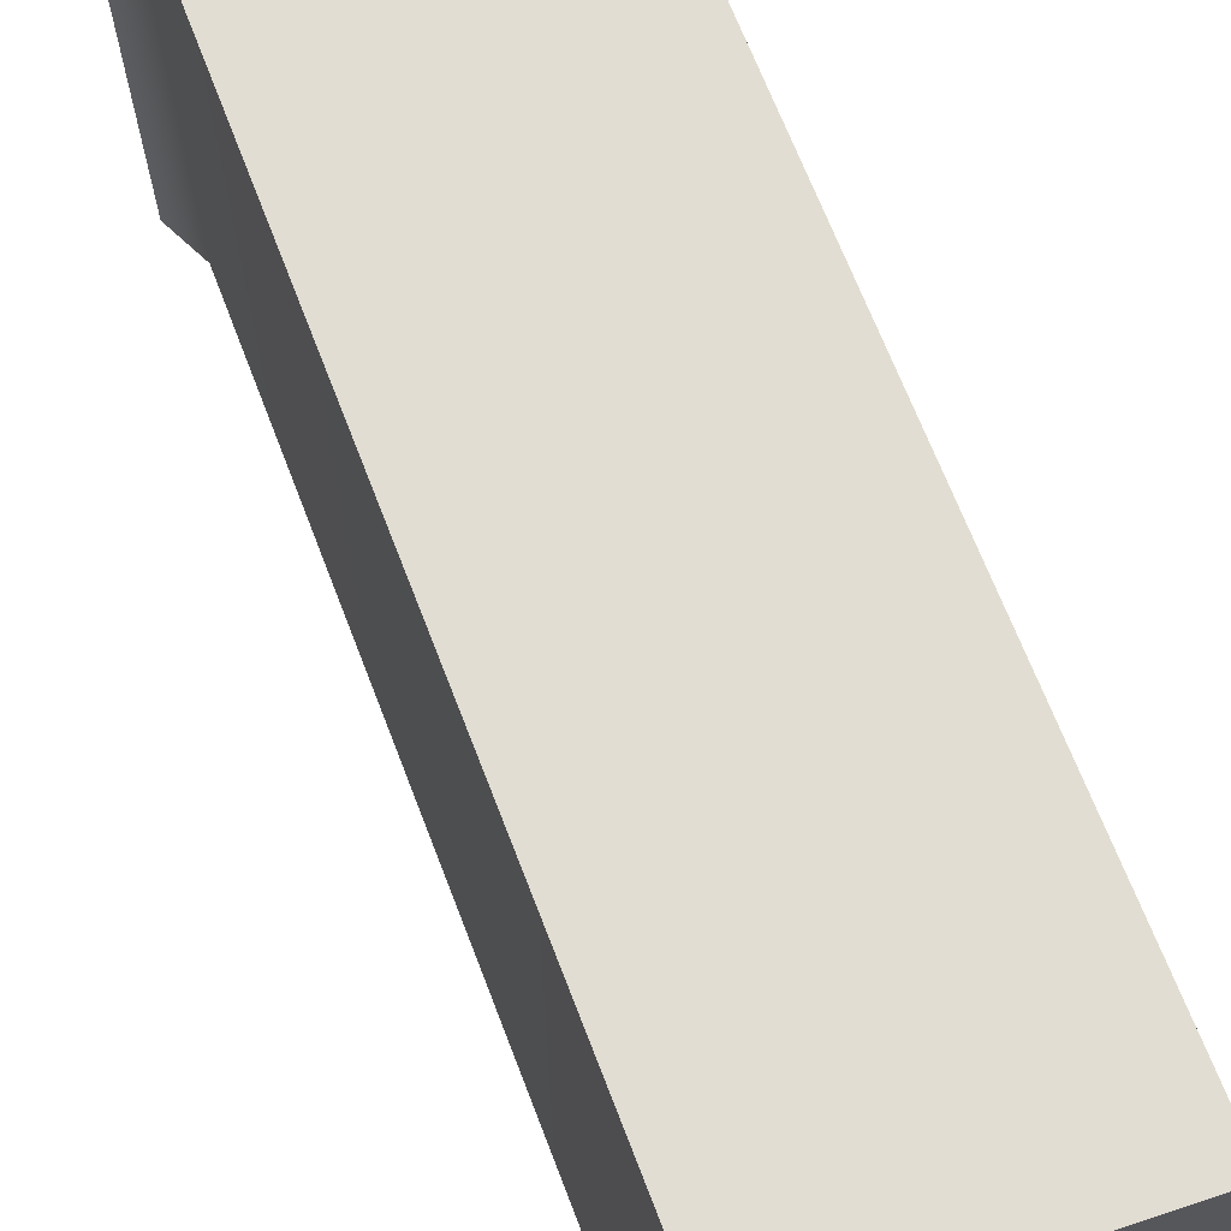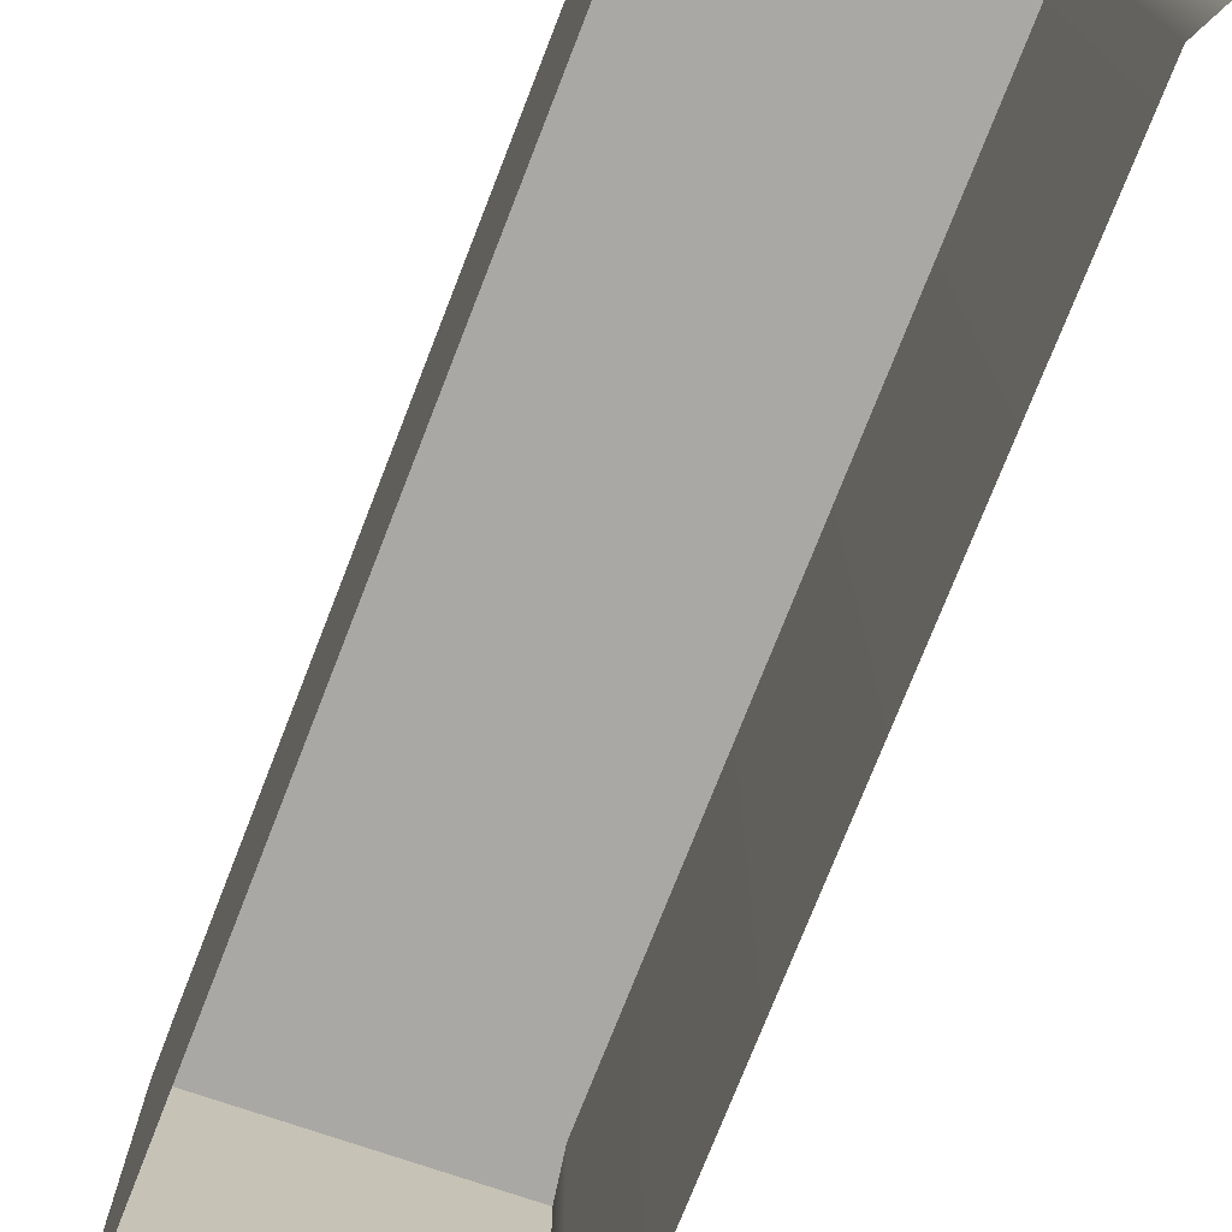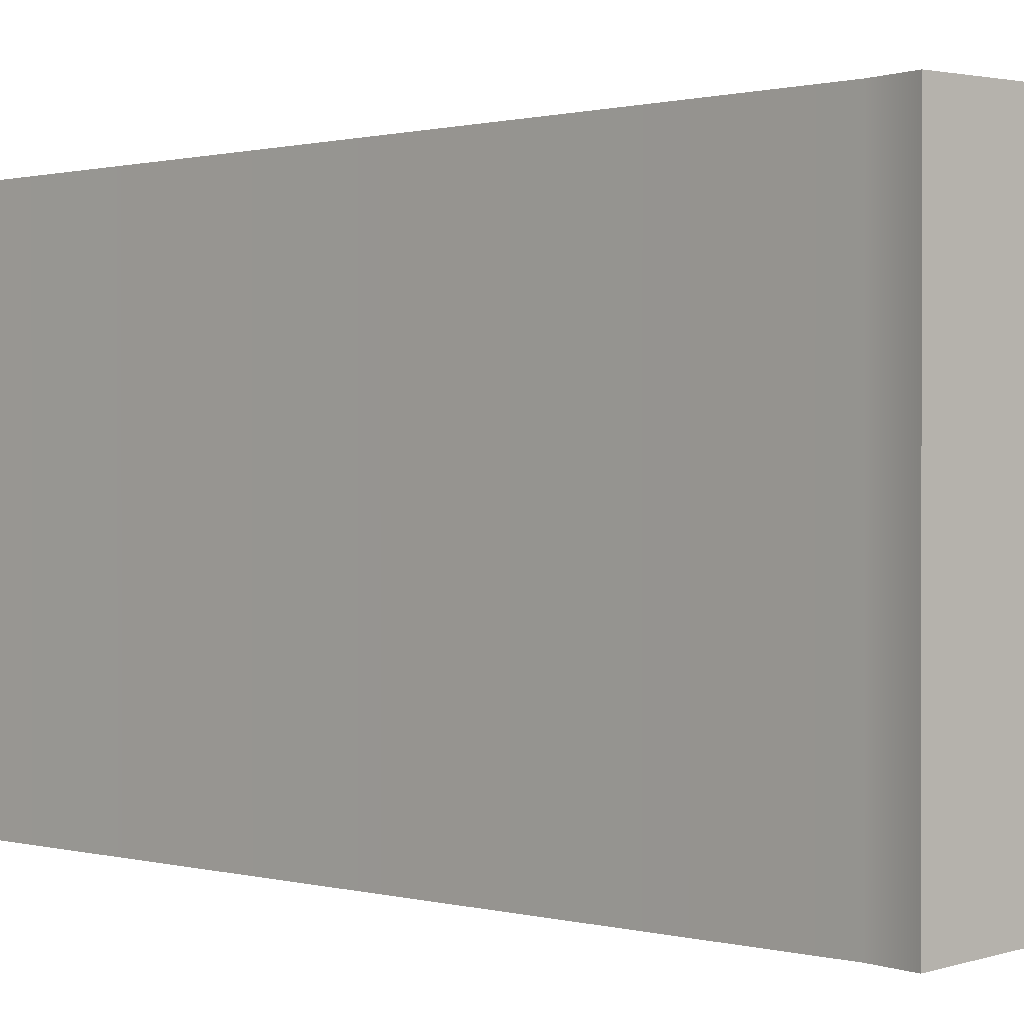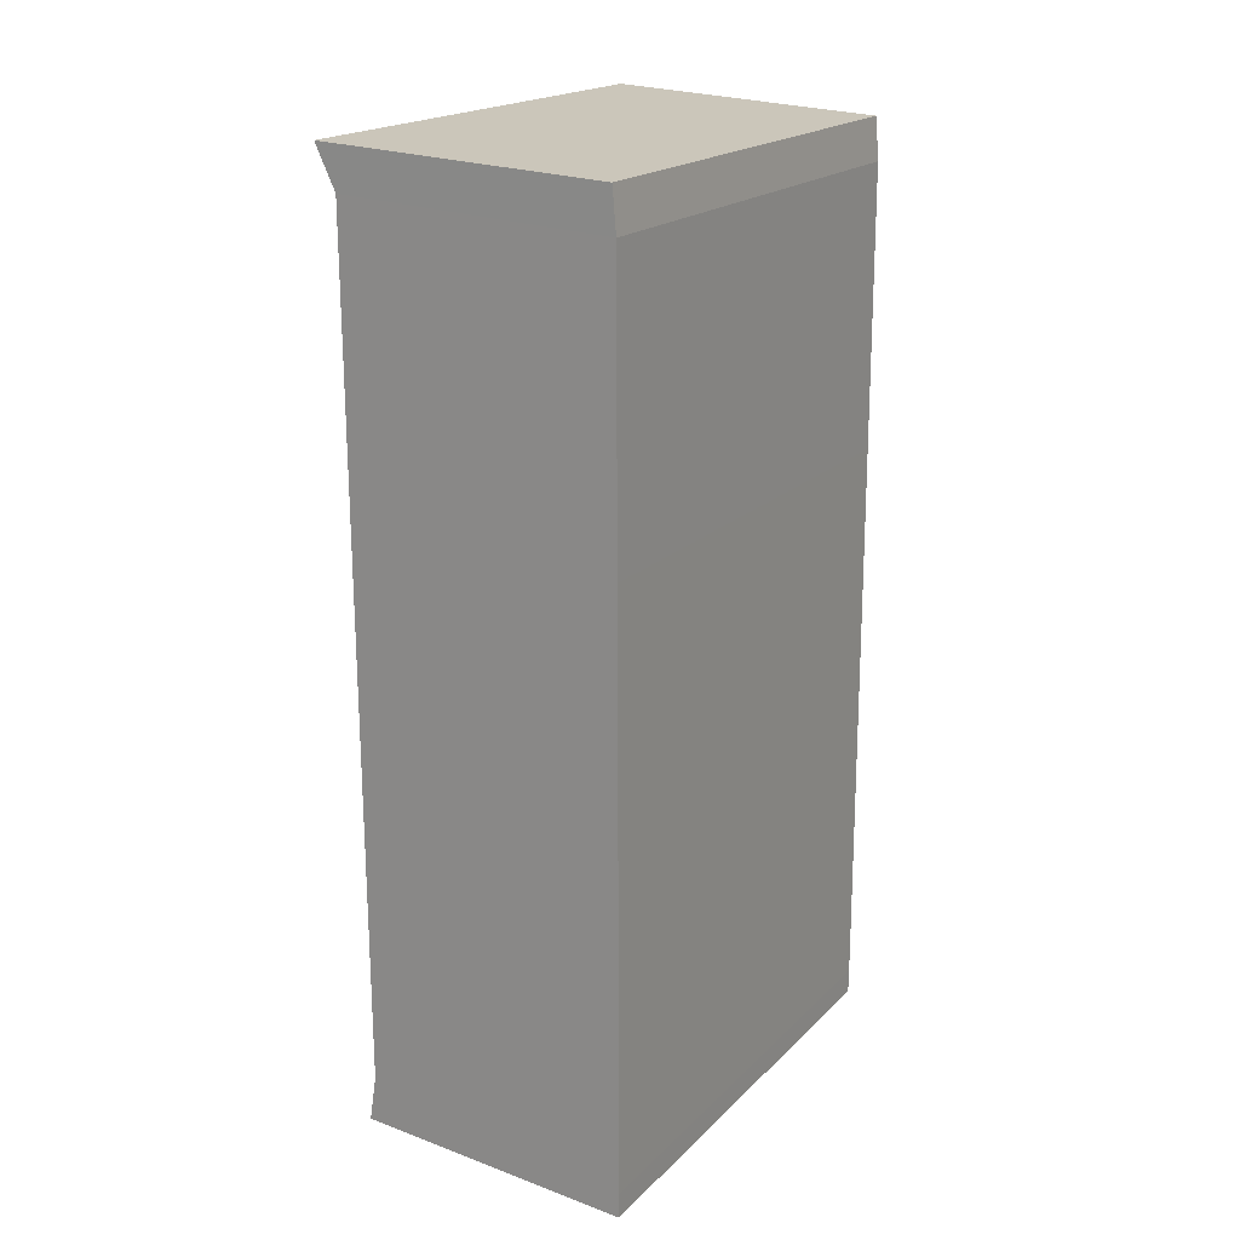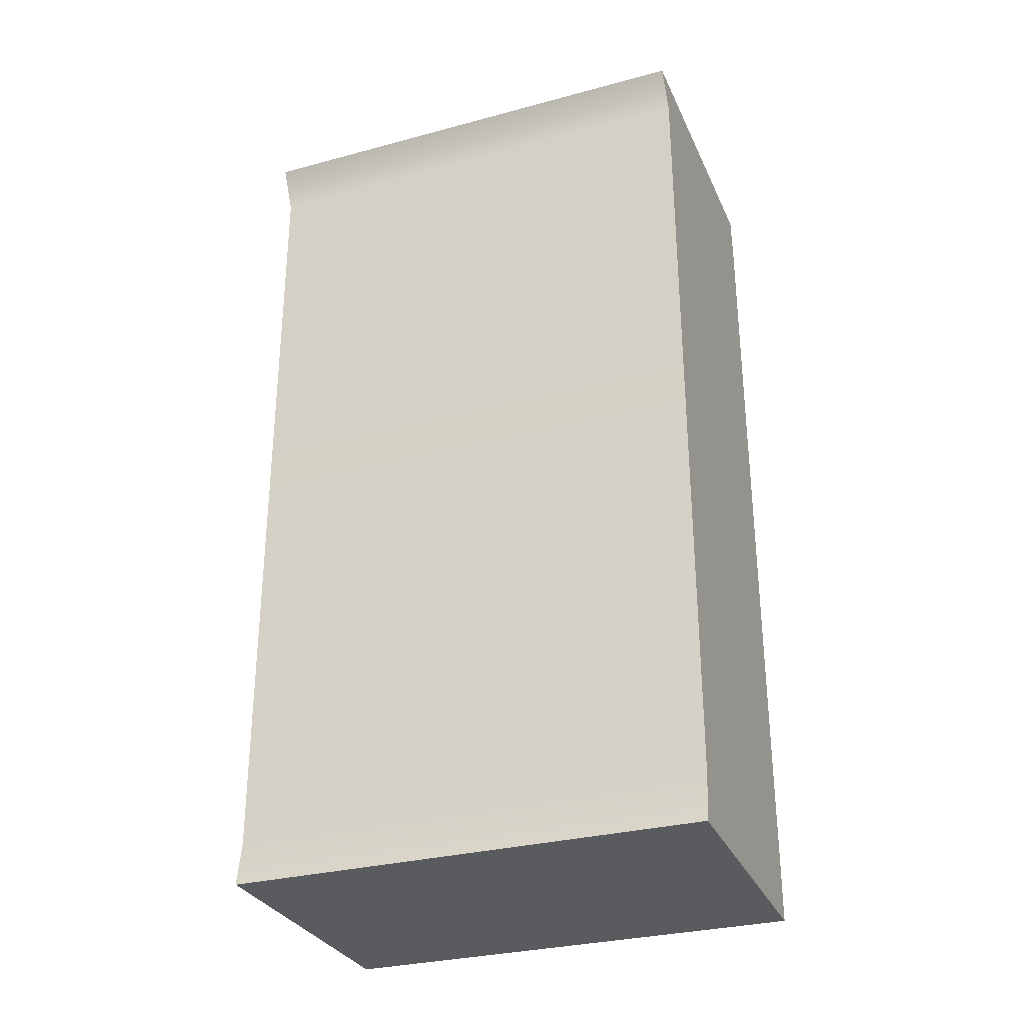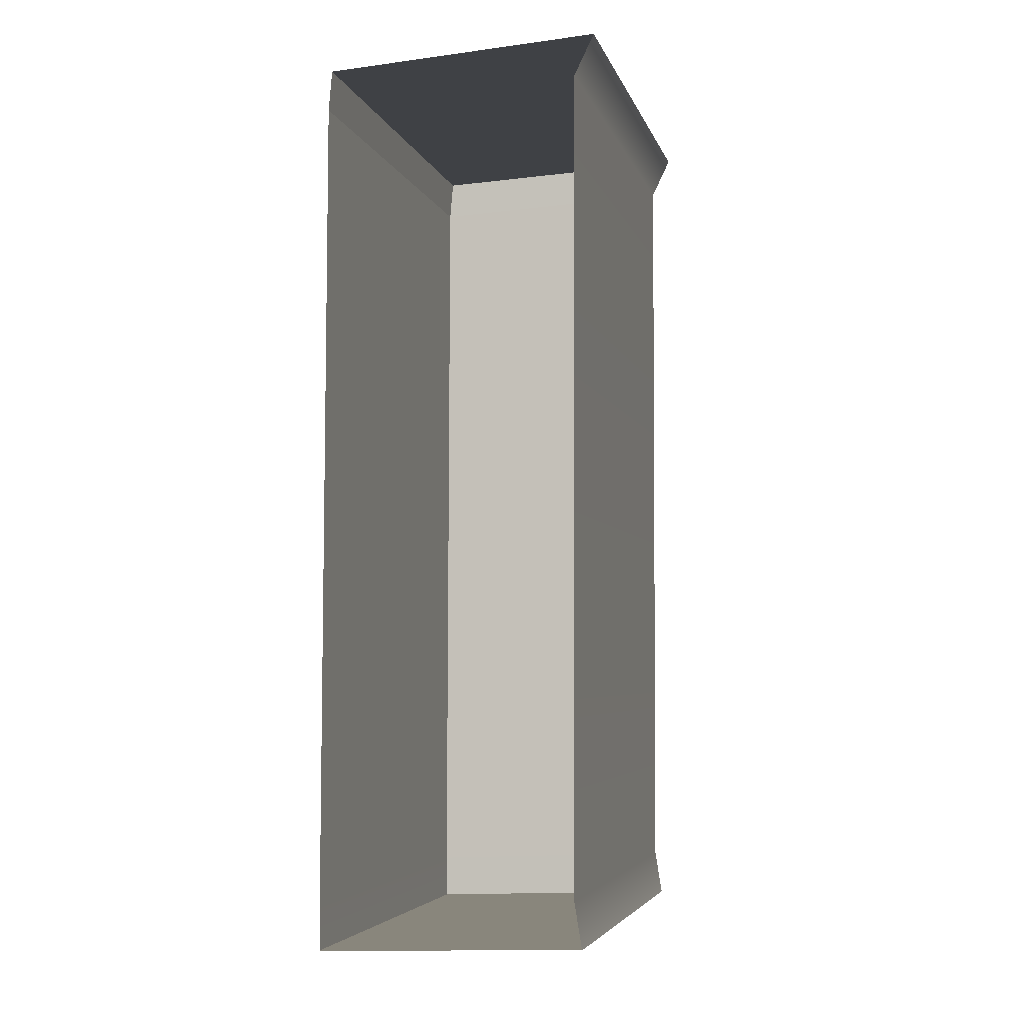
<metadata>
{"format":"obj","ext":"obj","renderer":"f3d","projection":"perspective","resolution":1024,"background":"white","views":[{"elev":67.9,"azim":159.2,"up":"+Y"},{"elev":-74.8,"azim":-21.2,"up":"+Y"},{"elev":0.6,"azim":135.7,"up":"+Y"},{"elev":19.6,"azim":-149.3,"up":"+Z"},{"elev":-30.3,"azim":111.3,"up":"+Z"},{"elev":-4.8,"azim":13.7,"up":"+Z"}]}
</metadata>
<code>
g default
v 6.477 12.13 -22.46
v -7.221 -11.49 -23.06
v 6.477 -12.25 -22.46
v 7.223 -12.25 23.03
v 7.223 12.13 23.03
v -6.942 -11.49 22.43
v 6.103 -12.25 -20.17
v 6.103 12.13 -20.17
v -7.235 -11.49 -20.77
v 6.221 -12.25 20.96
v 6.221 12.13 20.96
v -7.117 -11.49 20.36
v -7.221 12.25 -23.06
v -6.942 12.25 22.43
v -7.117 12.25 20.36
v -7.235 12.25 -20.77
g polySurface99 polySurface71 polySurface62 polySurface36 polySurface31
f 13 1 3 2
f 4 10 11 5
f 6 4 5 14
f 7 3 1 8
f 2 9 16 13
f 10 7 8 11
f 9 12 15 16
f 6 14 15 12
f 11 15 14 5
f 8 16 15 11
f 1 13 16 8

</code>
